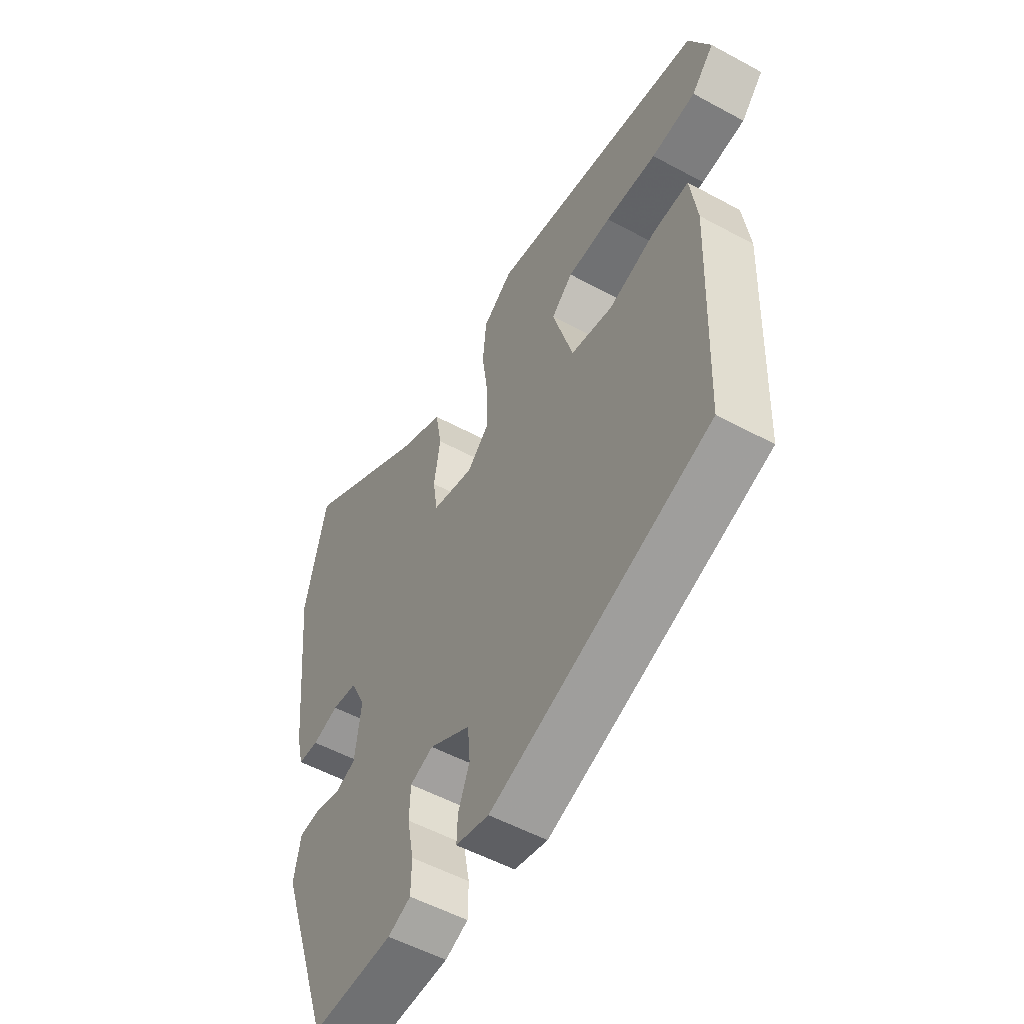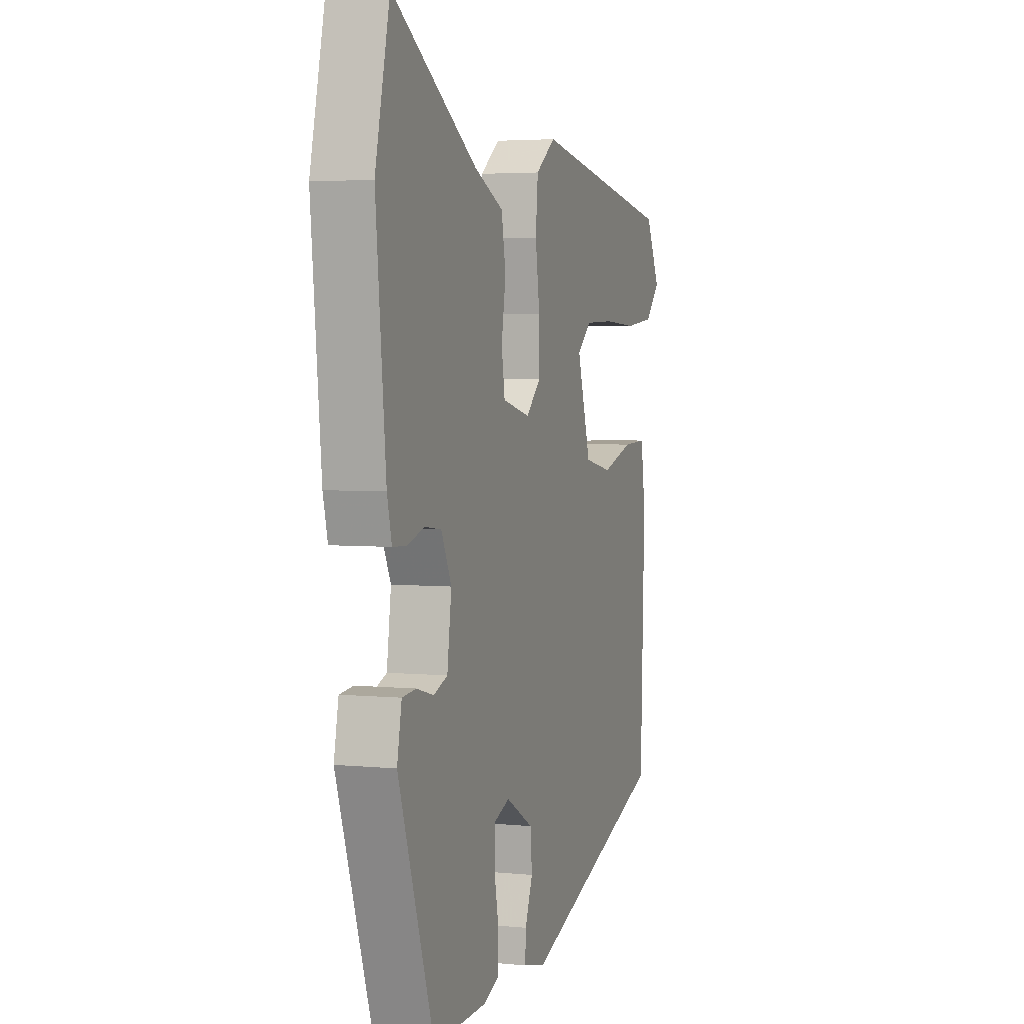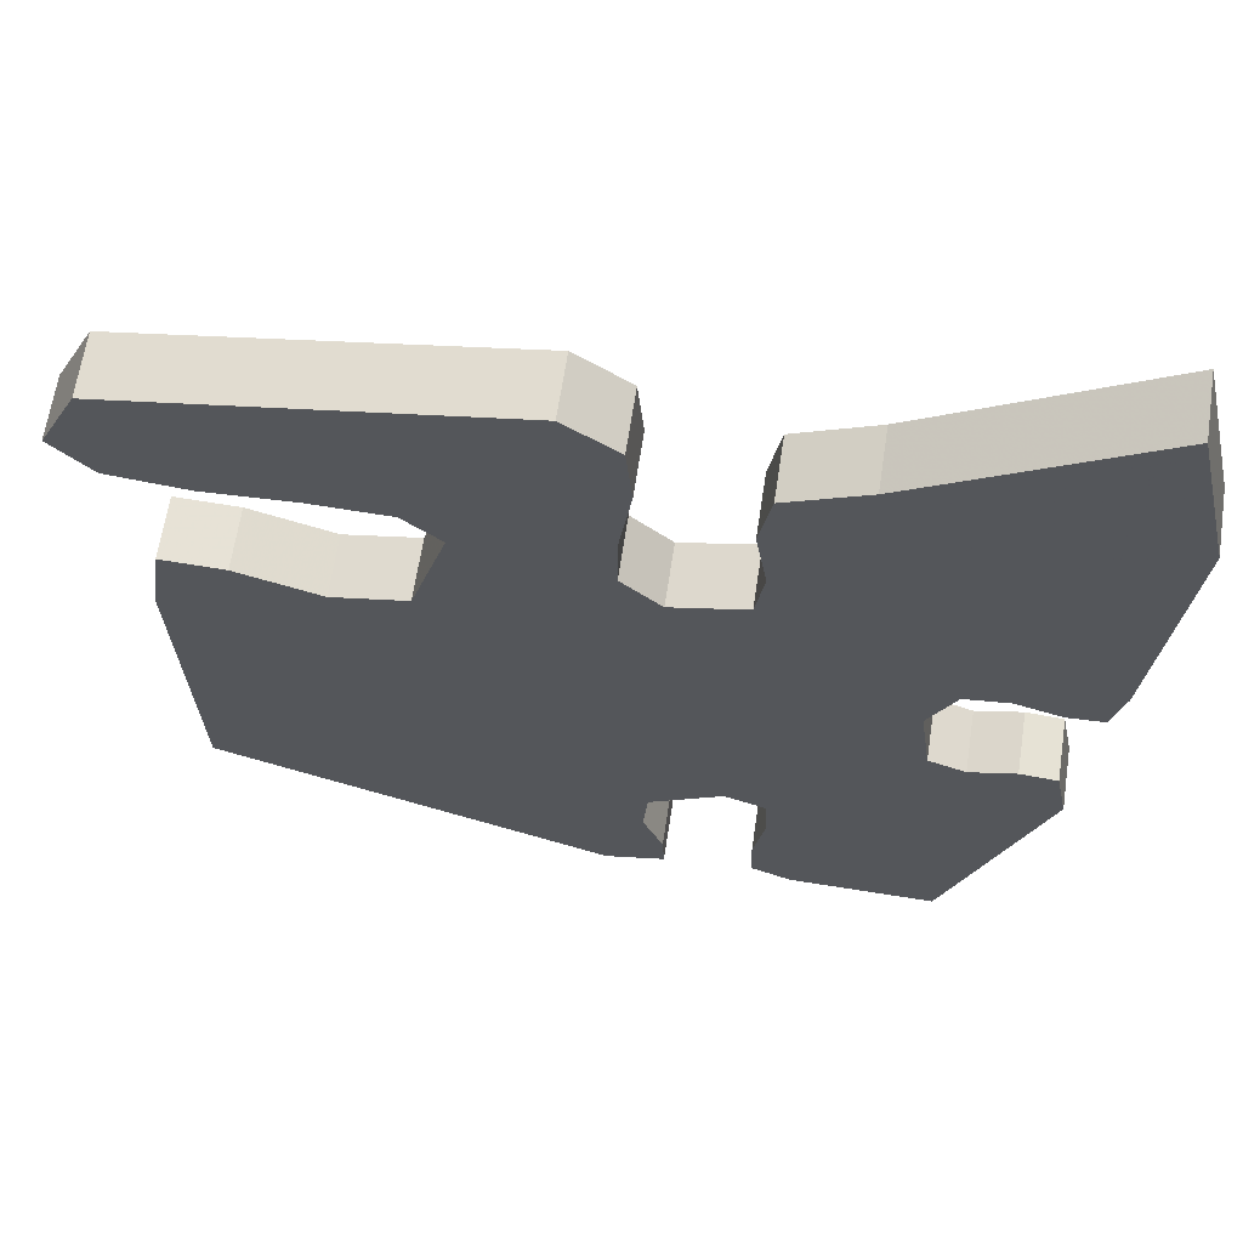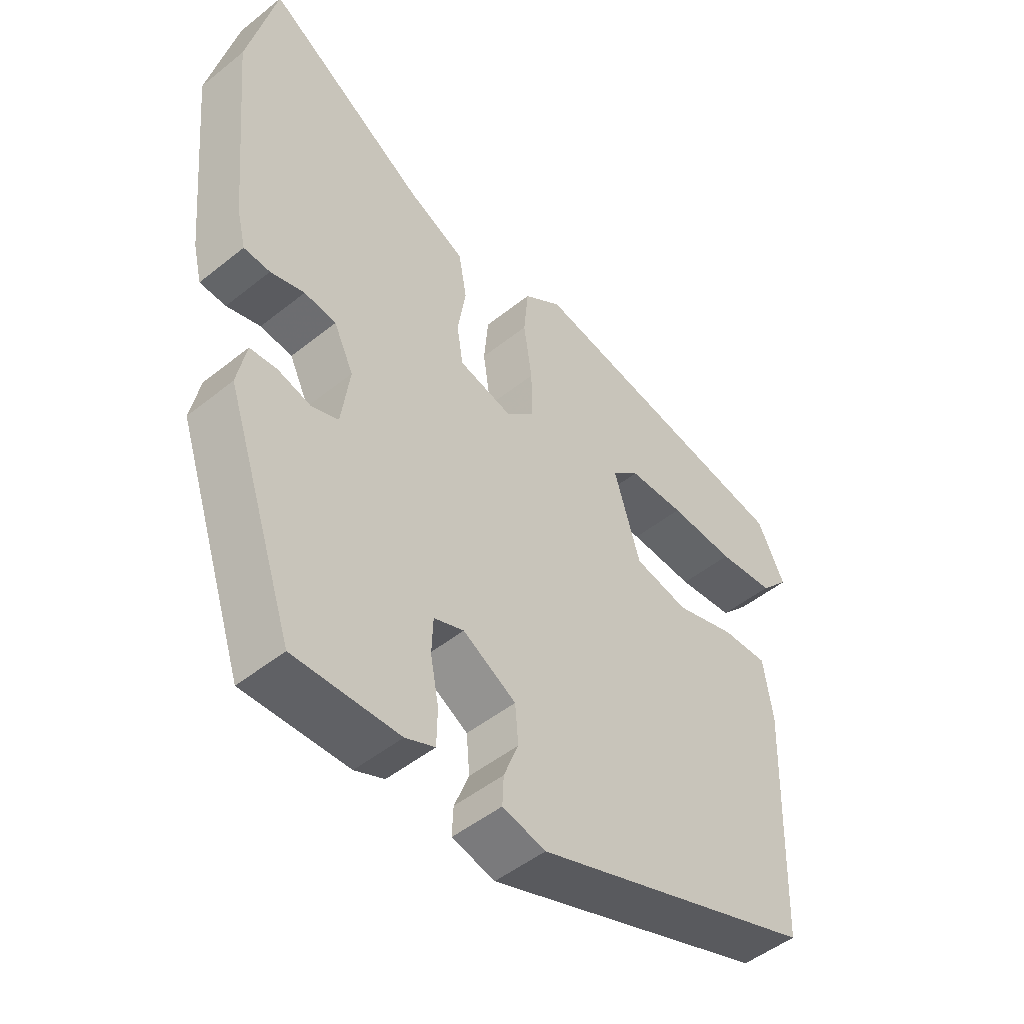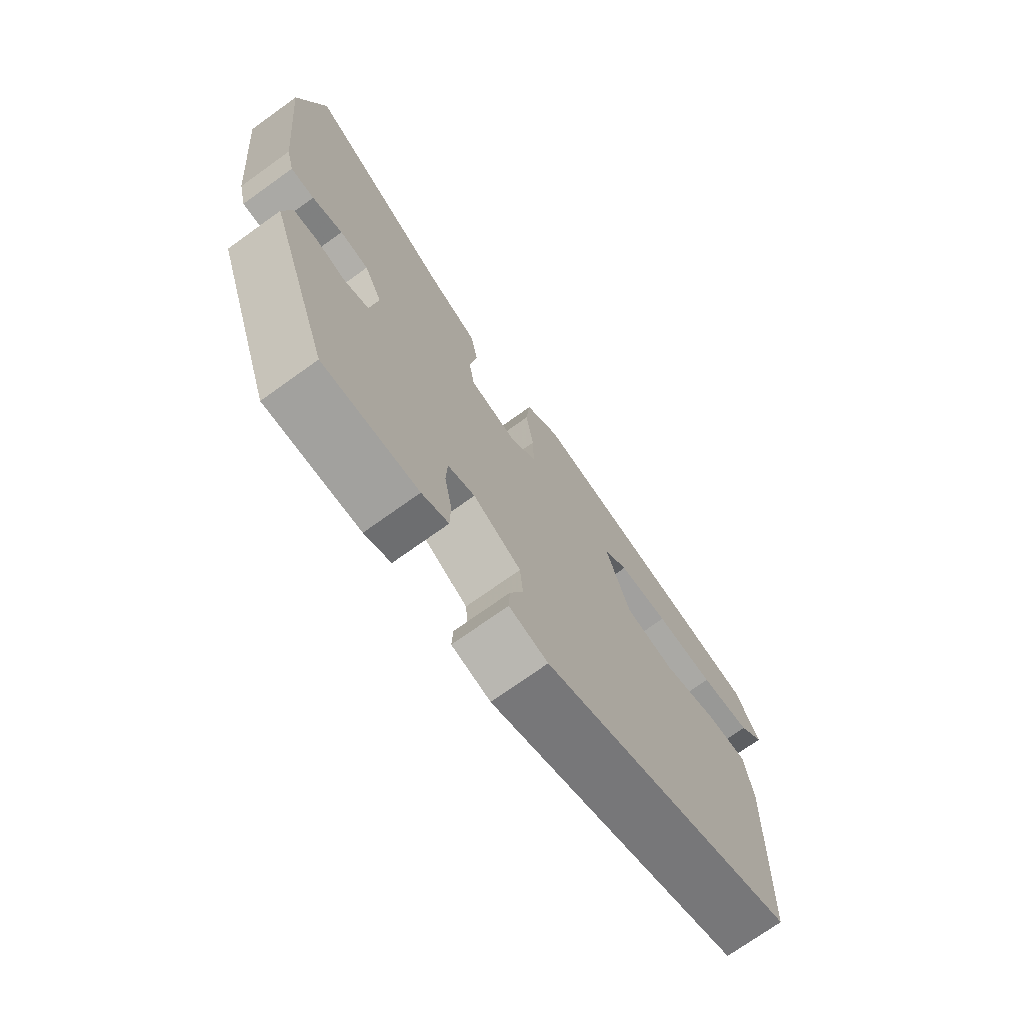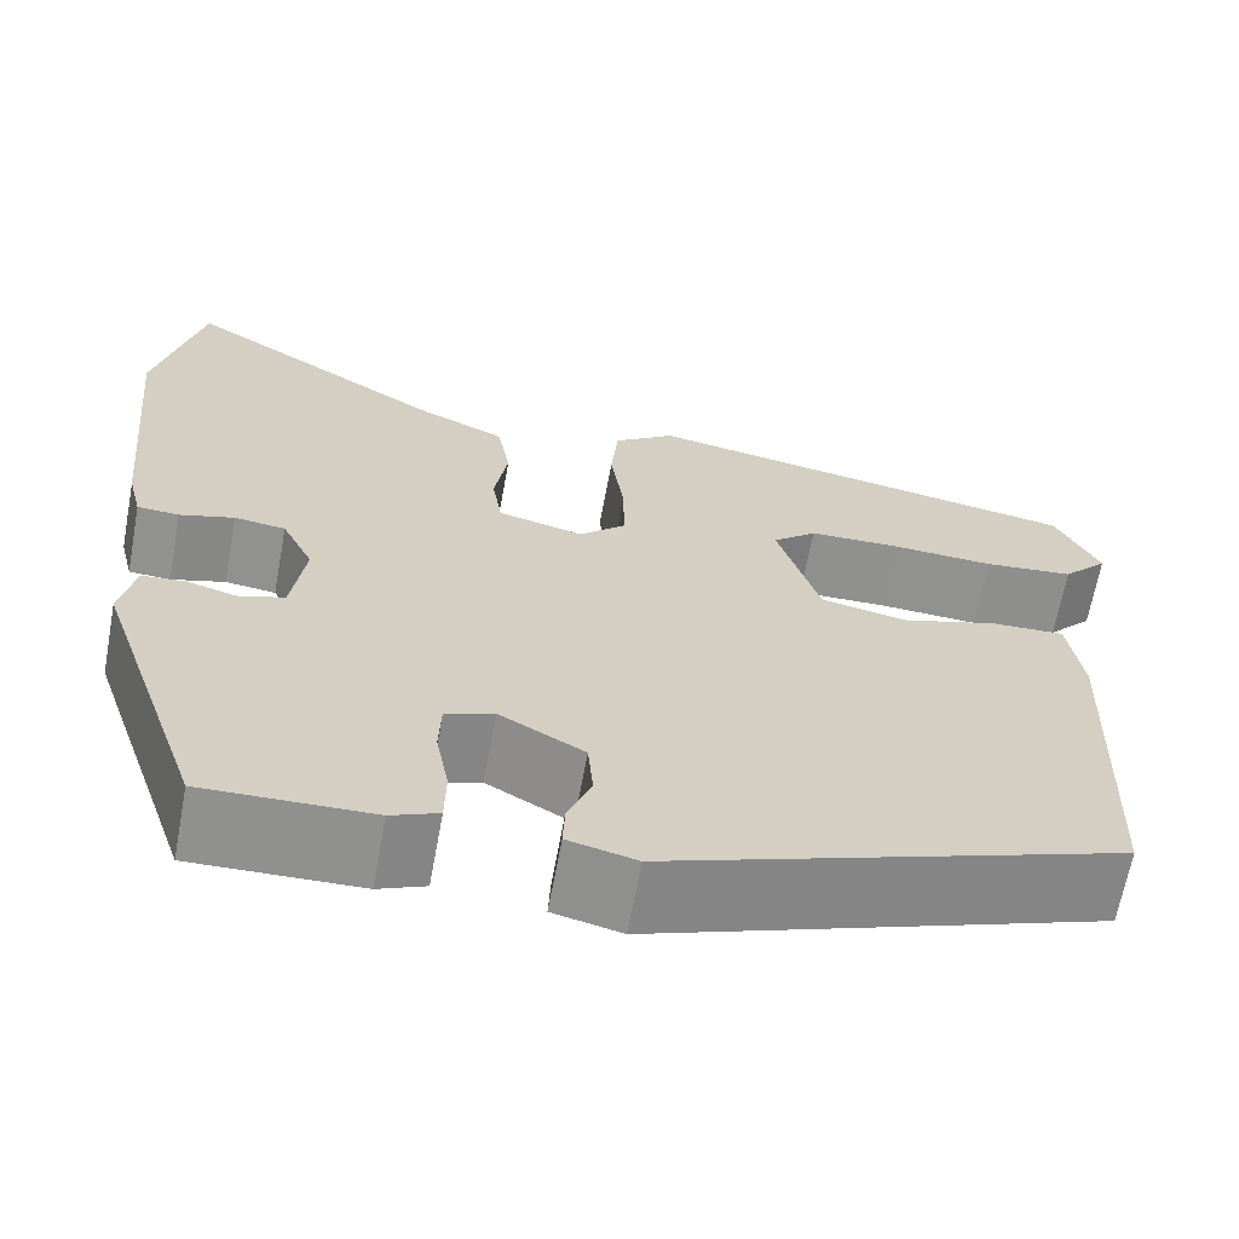
<metadata>
{"format":"obj","ext":"obj","renderer":"f3d","projection":"perspective","resolution":1024,"background":"white","views":[{"elev":-53.3,"azim":-120.2,"up":"+Z"},{"elev":3.7,"azim":108.6,"up":"+Z"},{"elev":64.2,"azim":8.6,"up":"+Z"},{"elev":-49.5,"azim":131.5,"up":"+Z"},{"elev":-73.3,"azim":125.6,"up":"+Z"},{"elev":-65.7,"azim":169.5,"up":"+Z"}]}
</metadata>
<code>
v -0.469 0.07 -0.313
v -0.482 0.07 0.054
v -0.468 0.07 0.15
v -0.396 0.07 0.147
v -0.301 0.07 0.117
v -0.216 0.07 0.134
v -0.175 0.07 0.27
v -0.218 0.07 0.308
v -0.306 0.07 0.311
v -0.409 0.07 0.306
v -0.498 0.07 0.316
v -0.543 0.07 0.365
v -0.5 0.07 0.453
v -0.066 0.07 0.527
v -0.006 0.07 0.483
v 0.001 0.07 0.406
v -0.012 0.07 0.316
v -0.013 0.07 0.239
v 0.032 0.07 0.196
v 0.116 0.07 0.216
v 0.126 0.07 0.279
v 0.113 0.07 0.359
v 0.126 0.07 0.432
v 0.215 0.07 0.473
v 0.47 0.07 0.632
v 0.514 0.07 0.44
v 0.484 0.07 0.131
v 0.47 0.07 0.074
v 0.429 0.07 0.072
v 0.376 0.07 0.088
v 0.326 0.07 0.082
v 0.295 0.07 0.018
v 0.308 0.07 -0.077
v 0.35 0.07 -0.093
v 0.402 0.07 -0.079
v 0.444 0.07 -0.083
v 0.458 0.07 -0.154
v 0.35 0.07 -0.472
v 0.186 0.07 -0.467
v 0.14 0.07 -0.447
v 0.139 0.07 -0.39
v 0.152 0.07 -0.321
v 0.15 0.07 -0.265
v 0.103 0.07 -0.247
v 0.02 0.07 -0.294
v 0.015 0.07 -0.354
v 0.038 0.07 -0.413
v 0.04 0.07 -0.458
v -0.027 0.07 -0.474
v -0.469 0 -0.313
v -0.482 0 0.054
v -0.468 0 0.15
v -0.396 0 0.147
v -0.301 0 0.117
v -0.216 0 0.134
v -0.175 0 0.27
v -0.218 0 0.308
v -0.306 0 0.311
v -0.409 0 0.306
v -0.498 0 0.316
v -0.543 0 0.365
v -0.5 0 0.453
v -0.066 0 0.527
v -0.006 0 0.483
v 0.001 0 0.406
v -0.012 0 0.316
v -0.013 0 0.239
v 0.032 0 0.196
v 0.116 0 0.216
v 0.126 0 0.279
v 0.113 0 0.359
v 0.126 0 0.432
v 0.215 0 0.473
v 0.47 0 0.632
v 0.514 0 0.44
v 0.484 0 0.131
v 0.47 0 0.074
v 0.429 0 0.072
v 0.376 0 0.088
v 0.326 0 0.082
v 0.295 0 0.018
v 0.308 0 -0.077
v 0.35 0 -0.093
v 0.402 0 -0.079
v 0.444 0 -0.083
v 0.458 0 -0.154
v 0.35 0 -0.472
v 0.186 0 -0.467
v 0.14 0 -0.447
v 0.139 0 -0.39
v 0.152 0 -0.321
v 0.15 0 -0.265
v 0.103 0 -0.247
v 0.02 0 -0.294
v 0.015 0 -0.354
v 0.038 0 -0.413
v 0.04 0 -0.458
v -0.027 0 -0.474
f 46 47 48 49
f 45 46 49 1
f 44 45 1 2
f 43 44 2 3
f 39 40 41 42
f 39 42 43
f 38 39 43
f 37 38 43
f 34 35 36 37
f 33 34 37 43
f 32 33 43
f 31 32 43
f 27 28 29 30
f 27 30 31
f 24 25 26 27
f 24 27 31
f 21 22 23 24
f 20 21 24 31
f 19 20 31 43
f 14 15 16 17
f 14 17 18
f 13 14 18
f 9 10 11 12
f 8 9 12 13
f 43 3 4 5
f 43 5 6
f 19 43 6 7
f 8 13 18 19
f 7 8 19
f 98 97 96 95
f 50 98 95 94
f 51 50 94 93
f 52 51 93 92
f 91 90 89 88
f 92 91 88
f 92 88 87
f 92 87 86
f 86 85 84 83
f 92 86 83 82
f 92 82 81
f 92 81 80
f 79 78 77 76
f 80 79 76
f 76 75 74 73
f 80 76 73
f 73 72 71 70
f 80 73 70 69
f 92 80 69 68
f 66 65 64 63
f 67 66 63
f 67 63 62
f 61 60 59 58
f 62 61 58 57
f 54 53 52 92
f 55 54 92
f 56 55 92 68
f 68 67 62 57
f 68 57 56
f 1 50 51 2
f 2 51 52 3
f 3 52 53 4
f 4 53 54 5
f 5 54 55 6
f 6 55 56 7
f 7 56 57 8
f 8 57 58 9
f 9 58 59 10
f 10 59 60 11
f 11 60 61 12
f 12 61 62 13
f 13 62 63 14
f 14 63 64 15
f 15 64 65 16
f 16 65 66 17
f 17 66 67 18
f 18 67 68 19
f 19 68 69 20
f 20 69 70 21
f 21 70 71 22
f 22 71 72 23
f 23 72 73 24
f 24 73 74 25
f 25 74 75 26
f 26 75 76 27
f 27 76 77 28
f 28 77 78 29
f 29 78 79 30
f 30 79 80 31
f 31 80 81 32
f 32 81 82 33
f 33 82 83 34
f 34 83 84 35
f 35 84 85 36
f 36 85 86 37
f 37 86 87 38
f 38 87 88 39
f 39 88 89 40
f 40 89 90 41
f 41 90 91 42
f 42 91 92 43
f 43 92 93 44
f 44 93 94 45
f 45 94 95 46
f 46 95 96 47
f 47 96 97 48
f 48 97 98 49
f 49 98 50 1

</code>
